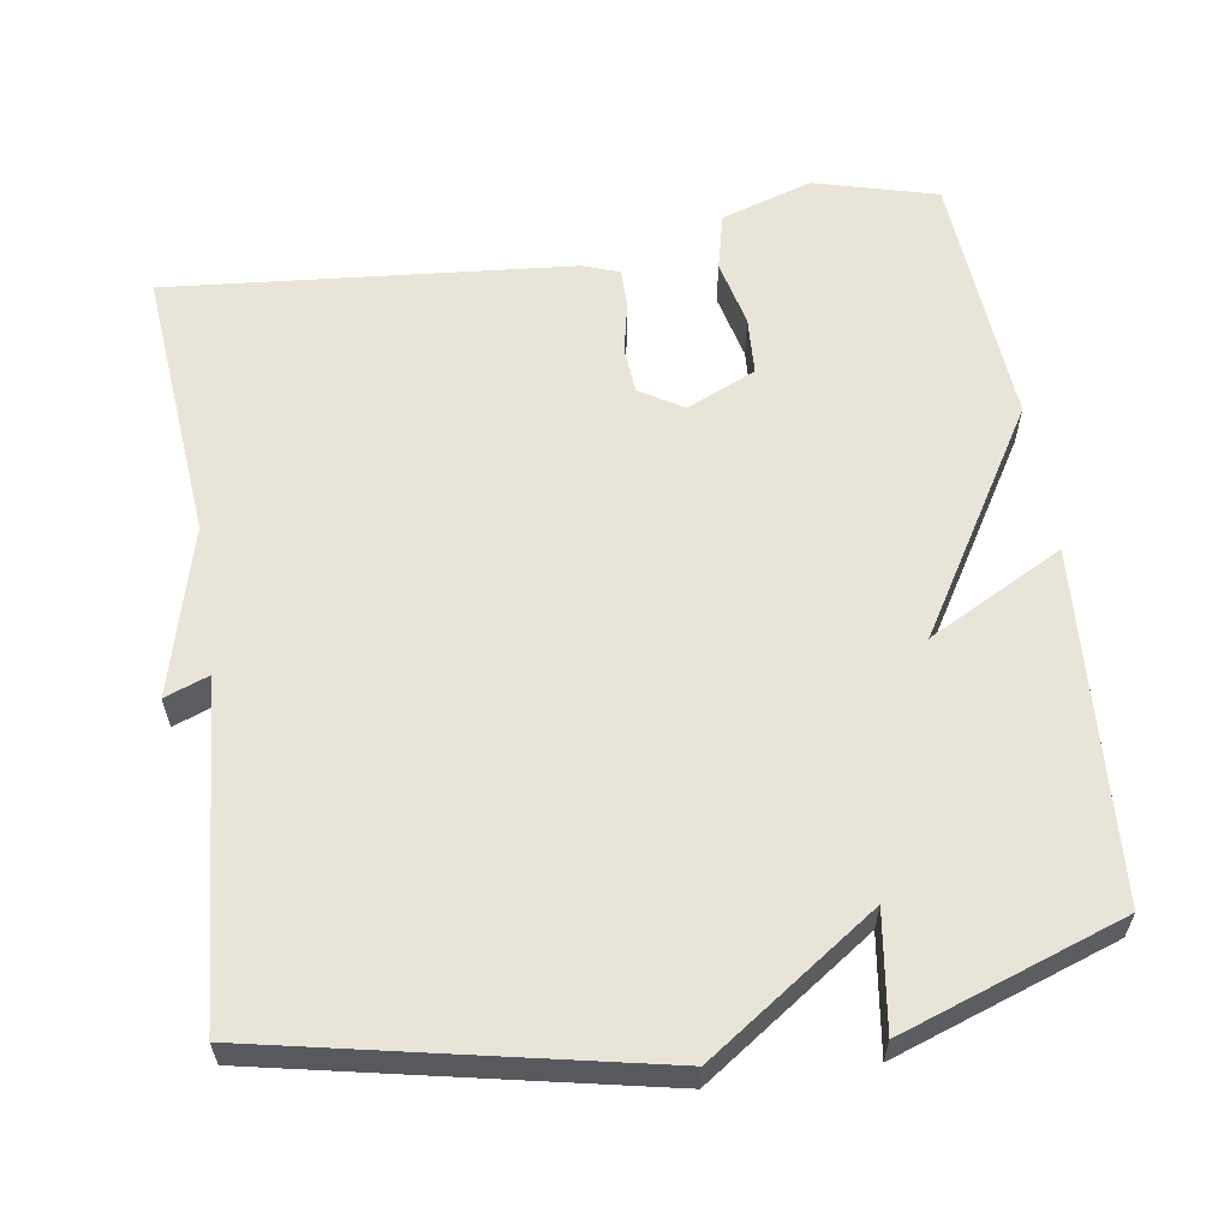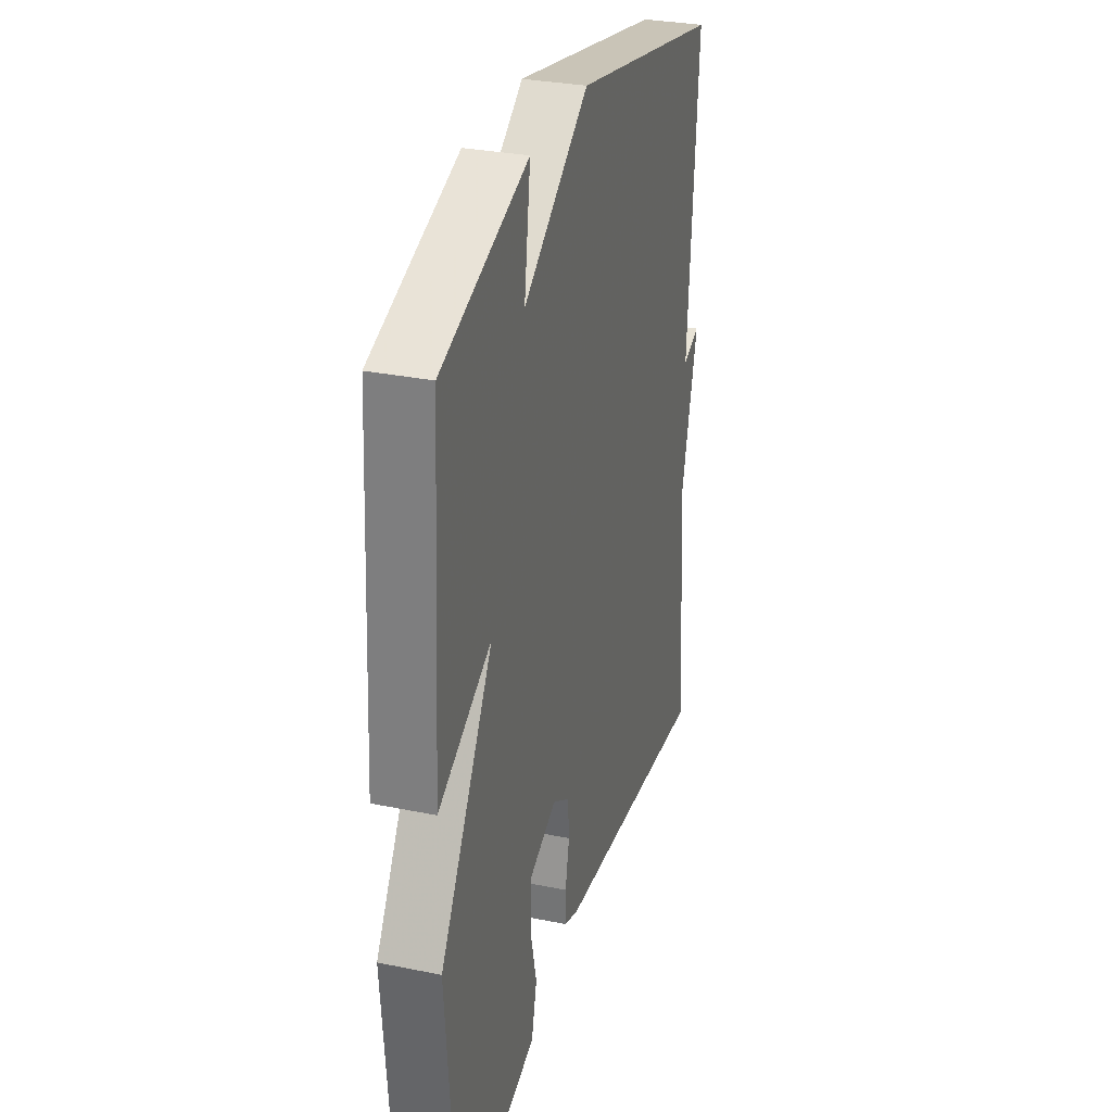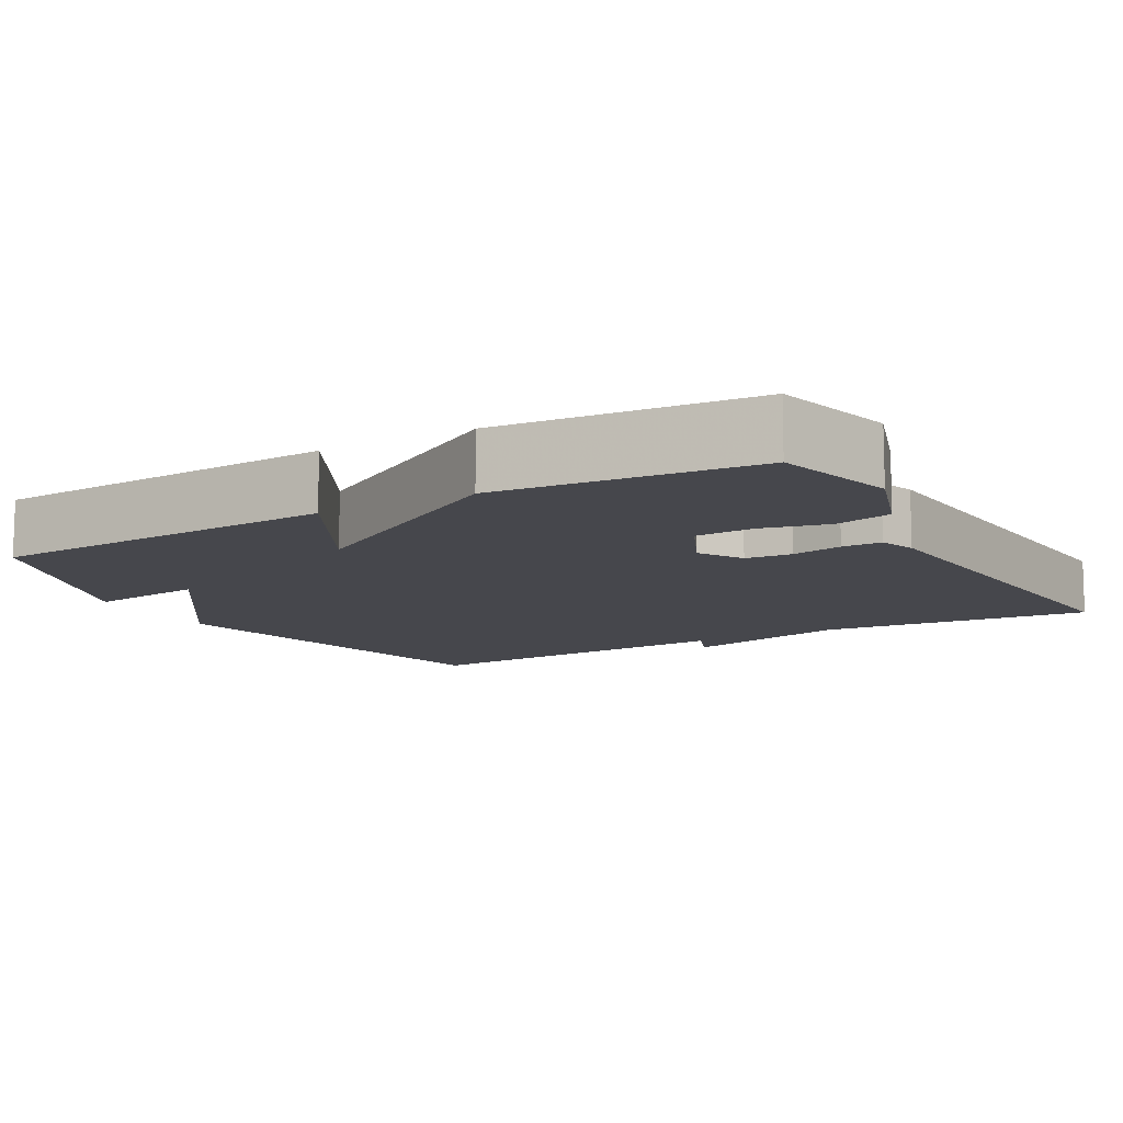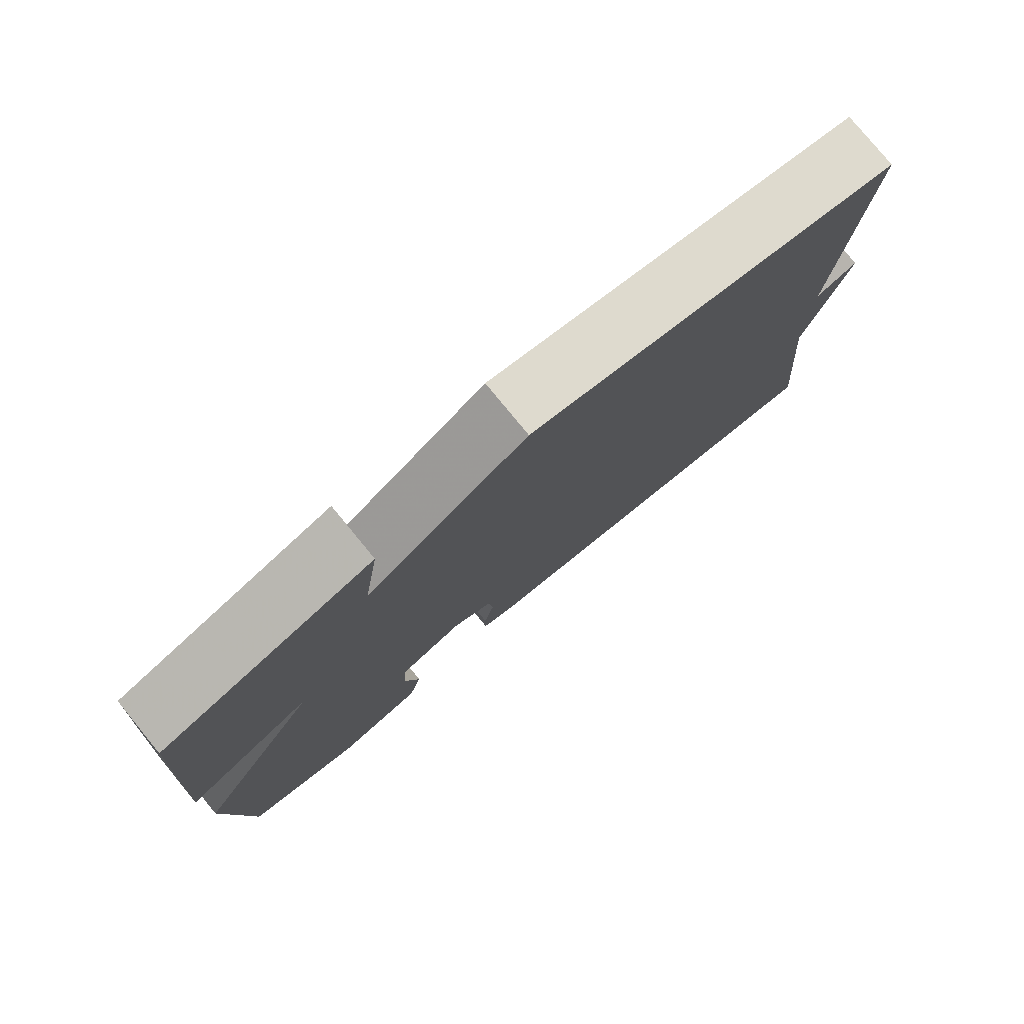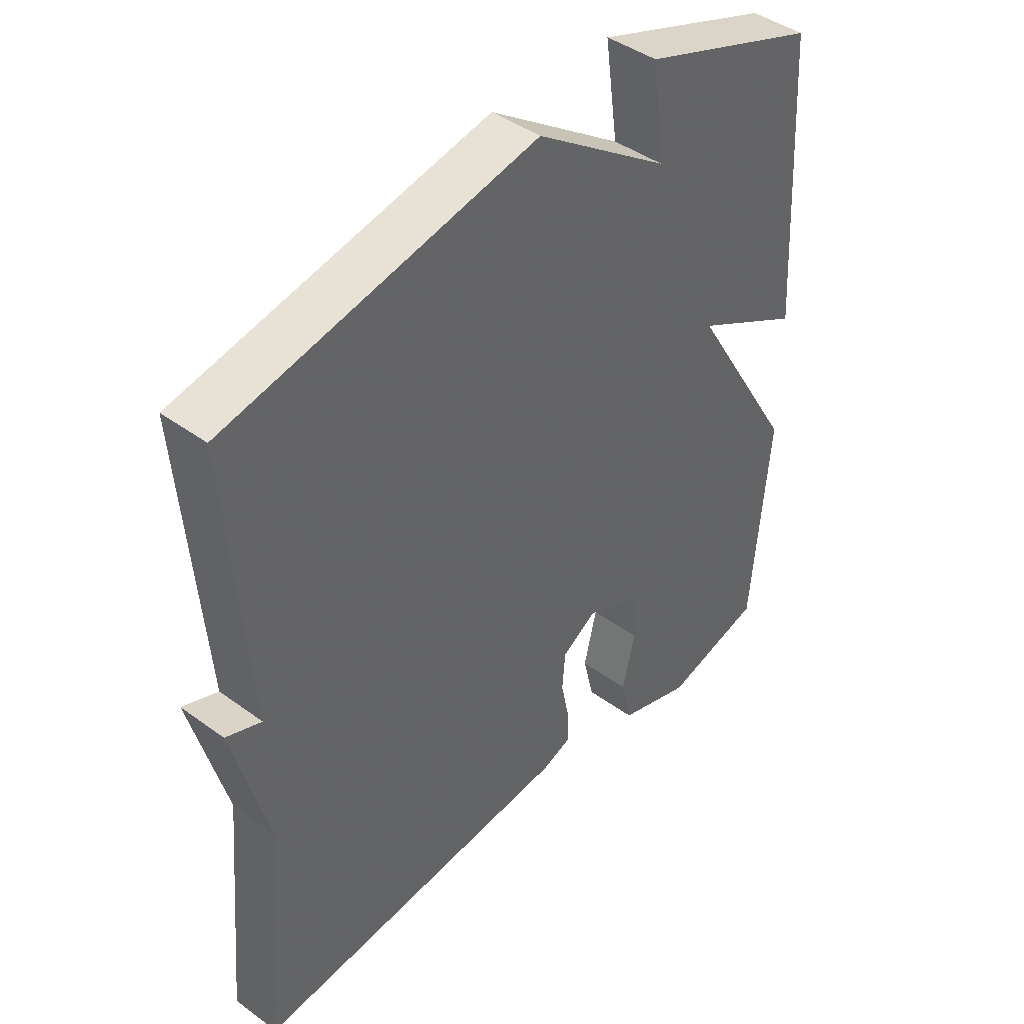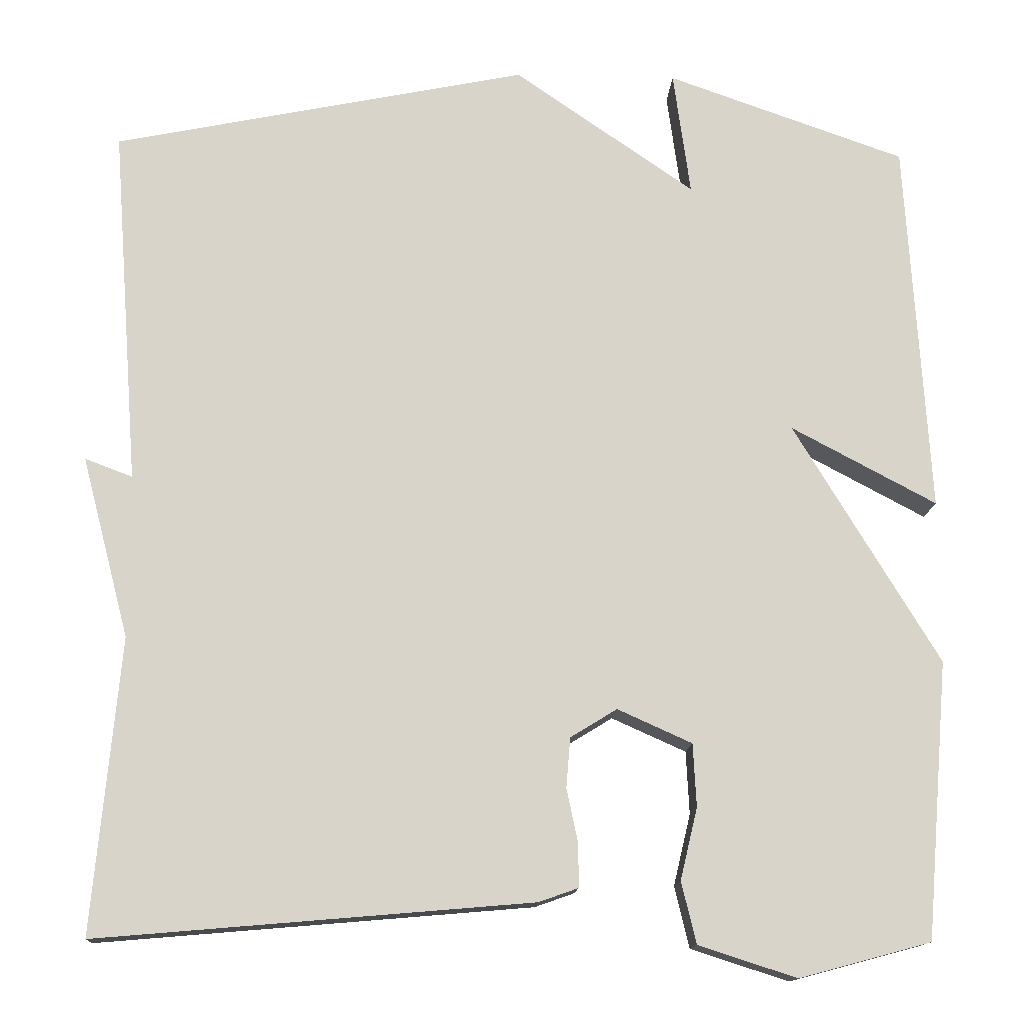
<metadata>
{"format":"obj","ext":"obj","renderer":"f3d","projection":"perspective","resolution":1024,"background":"white","views":[{"elev":60.0,"azim":-8.5,"up":"+Y"},{"elev":30.5,"azim":106.5,"up":"+Z"},{"elev":-11.0,"azim":119.2,"up":"+Y"},{"elev":79.1,"azim":140.6,"up":"+Z"},{"elev":43.1,"azim":-49.1,"up":"+Z"},{"elev":-14.0,"azim":-2.9,"up":"+Z"}]}
</metadata>
<code>
v 0.5 0.07 0.5
v 0.528 0.07 0.039
v 0.35 0.07 0.134
v 0.528 0.07 -0.161
v 0.5 0.07 -0.5
v 0.339 0.07 -0.543
v 0.219 0.07 -0.504
v 0.201 0.07 -0.429
v 0.222 0.07 -0.341
v 0.218 0.07 -0.264
v 0.127 0.07 -0.223
v 0.07 0.07 -0.258
v 0.065 0.07 -0.319
v 0.079 0.07 -0.386
v 0.079 0.07 -0.438
v 0.031 0.07 -0.455
v -0.5 0.07 -0.5
v -0.467 0.07 -0.14
v -0.525 0.07 0.082
v -0.467 0.07 0.06
v -0.5 0.07 0.5
v 0.008 0.07 0.603
v 0.229 0.07 0.45
v 0.208 0.07 0.603
v 0.5 0 0.5
v 0.528 0 0.039
v 0.35 0 0.134
v 0.528 0 -0.161
v 0.5 0 -0.5
v 0.339 0 -0.543
v 0.219 0 -0.504
v 0.201 0 -0.429
v 0.222 0 -0.341
v 0.218 0 -0.264
v 0.127 0 -0.223
v 0.07 0 -0.258
v 0.065 0 -0.319
v 0.079 0 -0.386
v 0.079 0 -0.438
v 0.031 0 -0.455
v -0.5 0 -0.5
v -0.467 0 -0.14
v -0.525 0 0.082
v -0.467 0 0.06
v -0.5 0 0.5
v 0.008 0 0.603
v 0.229 0 0.45
v 0.208 0 0.603
f 1 2 3
f 24 1 3
f 23 24 3
f 22 23 3
f 21 22 3
f 20 21 3
f 18 19 20
f 18 20 3 4
f 16 17 18
f 15 16 18
f 14 15 18
f 13 14 18
f 12 13 18
f 11 12 18
f 11 18 4
f 10 11 4
f 4 5 6
f 10 4 6
f 9 10 6
f 6 7 8 9
f 27 26 25
f 27 25 48
f 27 48 47
f 27 47 46
f 27 46 45
f 27 45 44
f 44 43 42
f 28 27 44 42
f 42 41 40
f 42 40 39
f 42 39 38
f 42 38 37
f 42 37 36
f 42 36 35
f 28 42 35
f 28 35 34
f 30 29 28
f 30 28 34
f 30 34 33
f 33 32 31 30
f 1 25 26 2
f 2 26 27 3
f 3 27 28 4
f 4 28 29 5
f 5 29 30 6
f 6 30 31 7
f 7 31 32 8
f 8 32 33 9
f 9 33 34 10
f 10 34 35 11
f 11 35 36 12
f 12 36 37 13
f 13 37 38 14
f 14 38 39 15
f 15 39 40 16
f 16 40 41 17
f 17 41 42 18
f 18 42 43 19
f 19 43 44 20
f 20 44 45 21
f 21 45 46 22
f 22 46 47 23
f 23 47 48 24
f 24 48 25 1

</code>
